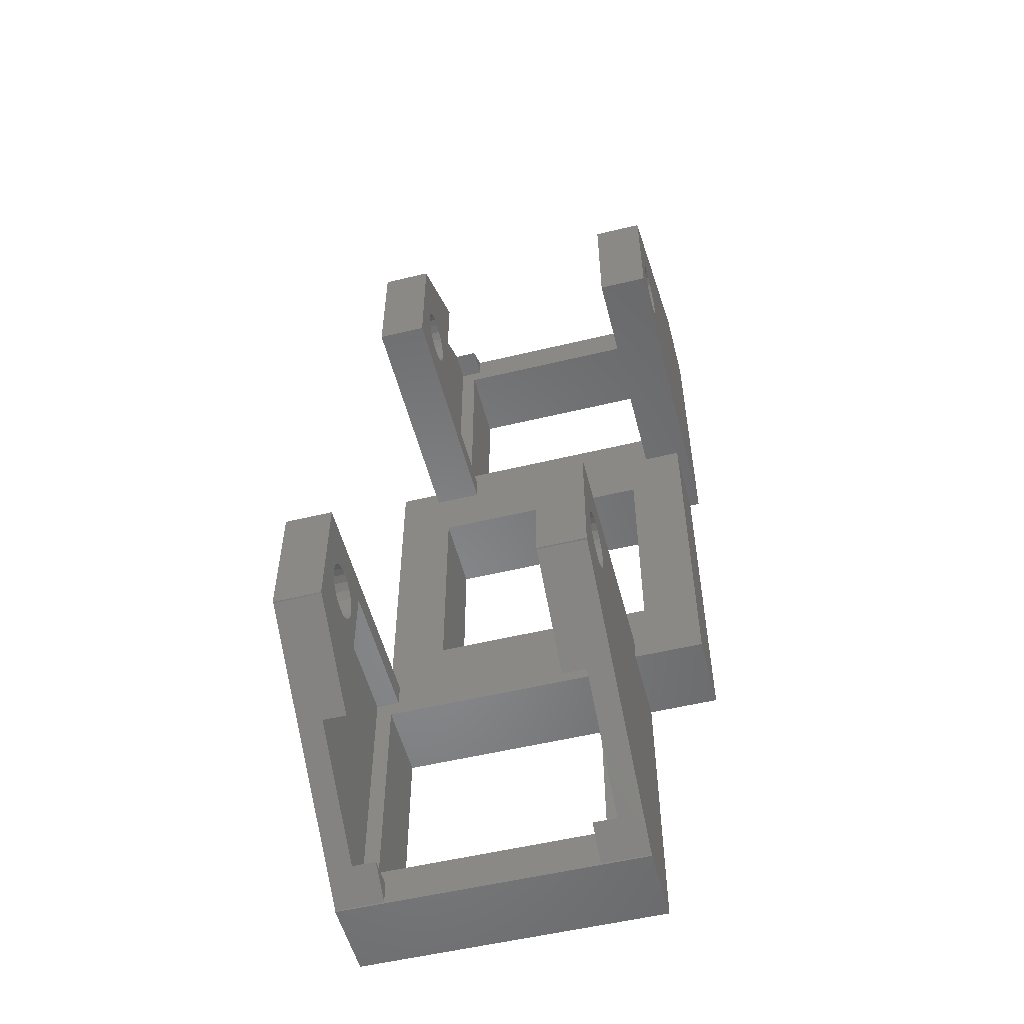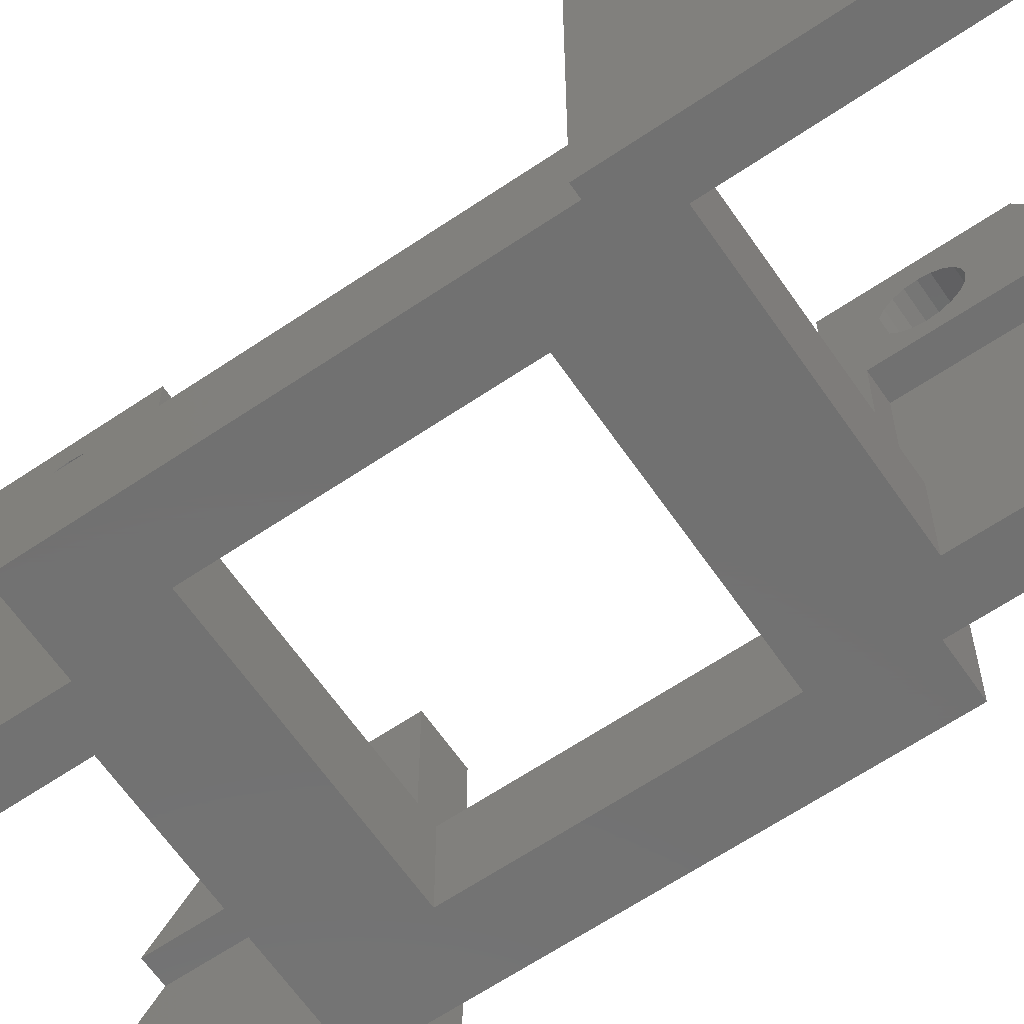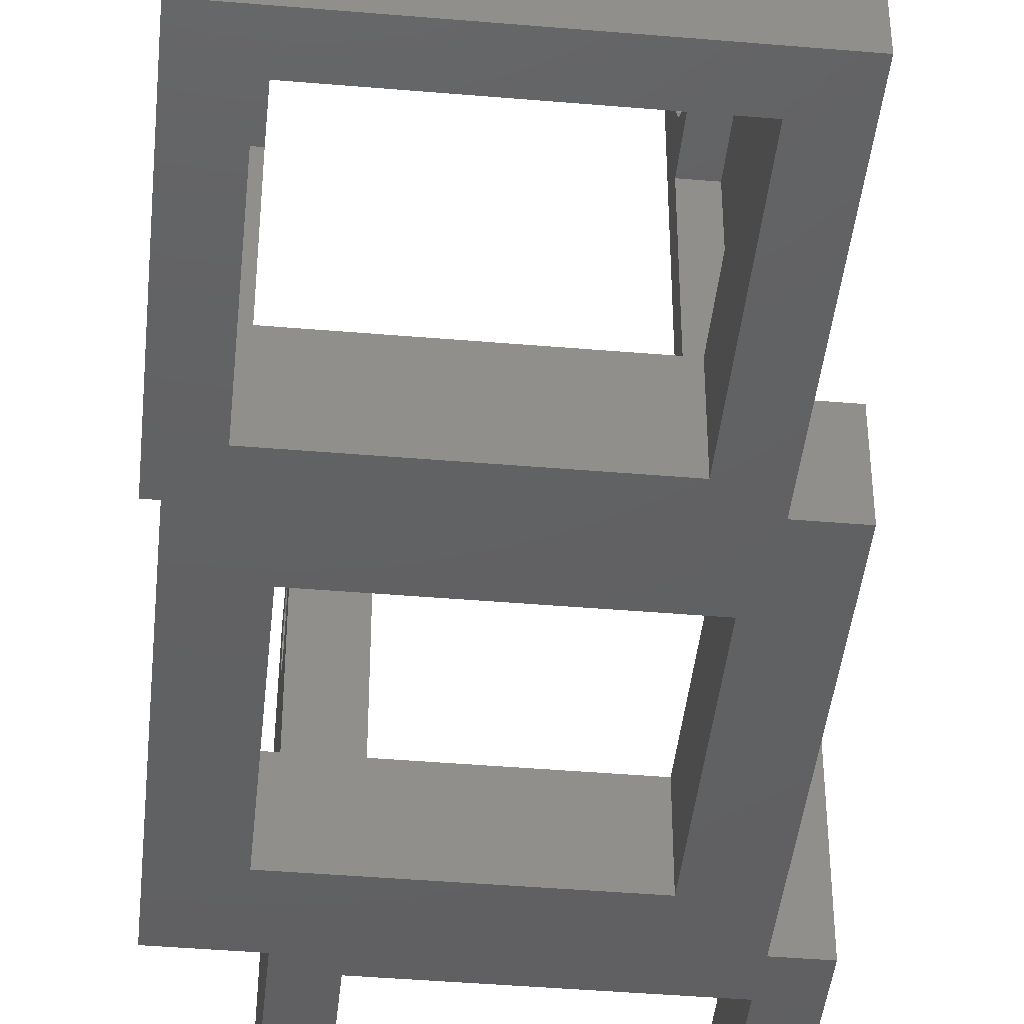
<metadata>
{"format":"stl","ext":"stl","renderer":"f3d","projection":"perspective","resolution":1024,"background":"white","views":[{"elev":-54.0,"azim":14.4,"up":"+Y"},{"elev":-63.4,"azim":124.4,"up":"+Z"},{"elev":-42.7,"azim":174.2,"up":"+Z"}]}
</metadata>
<code>
# stl→obj: 323 verts, 670 faces
v 5.022 -11.12 20.01
v 8.022 -11.13 20
v 8.022 -11.12 20.01
v 5.022 -11.13 20
v 8.022 -11.12 20
v 5.022 -11.12 20
v 8.022 -1.525 6.941
v 8.022 -0.09951 5
v 6.547 -1.525 6.941
v 6.547 -6.711 14
v 8.022 -11.05 19.91
v 8.022 -6.711 14
v 5.022 -11.05 19.91
v 5.022 -0.09951 5
v 5.022 -7.629e-07 0
v 5.022 -7.629e-07 5
v 5.022 -18.01 0
v 5.022 -11.05 20
v 5.022 -13.39 16.21
v 5.022 -13.3 16.75
v 5.022 -13.39 17.29
v 5.022 -13.63 17.78
v 5.022 -13.63 15.72
v 5.022 -14.02 15.33
v 5.022 -18.01 5
v 5.022 -14.51 15.09
v 5.022 -15.05 15
v 5.022 -15.59 15.09
v 5.022 -16.08 15.33
v 5.022 -19.05 5
v 5.022 -16.47 15.72
v 5.022 -14.02 18.17
v 5.022 -14.51 18.41
v 5.022 -15.05 18.5
v 5.022 -19.05 20
v 5.022 -15.59 18.41
v 5.022 -16.71 16.21
v 5.022 -16.8 16.75
v 5.022 -16.08 18.17
v 5.022 -16.47 17.78
v 5.022 -16.71 17.29
v 8.022 -11.05 20
v 8.022 -13.63 17.78
v 8.022 -13.3 16.75
v 8.022 -13.39 16.21
v 8.022 -13.63 15.72
v 8.022 -14.02 15.33
v 8.022 -14.51 15.09
v 8.022 -17.52 14
v 8.022 -15.05 15
v 8.022 -15.59 15.09
v 8.022 -16.08 15.33
v 8.022 -16.47 15.72
v 8.022 -16.71 16.21
v 8.022 -16.8 16.75
v 8.022 -13.39 17.29
v 8.022 -14.02 18.17
v 8.022 -14.51 18.41
v 8.022 -15.05 18.5
v 8.022 -19.05 20
v 8.022 -16.71 17.29
v 8.022 -15.59 18.41
v 8.022 -16.08 18.17
v 8.022 -16.47 17.78
v 8.022 -19.05 5
v 8.022 -17.52 5
v 8.022 -1.525 5
v 23.43 -19.05 5
v 21.07 -19.05 20
v 21.07 -19.05 5
v 24.07 -19.05 20
v 24.07 -19.05 0
v 23.43 -19.05 0
v 19.05 -58.61 0
v 16.52 -56.09 0
v 19.05 -41.06 0
v 2.525 -56.09 0
v 7.629e-07 -47.56 0
v 2.525 -42.09 0
v 7.629e-07 -58.61 0
v 1.776e-15 -47.56 0
v 0 -39.56 0
v 2.379 -39.56 0
v 19.9 -36.54 0
v 23.43 -41.06 0
v 19.9 -22.54 0
v 16.52 -42.09 0
v 5.904 -36.54 0
v 5.904 -22.54 0
v 2.379 -18.01 0
v 21.55 -16.52 0
v 24.07 -11.05 0
v 21.55 -2.525 0
v 24.07 -7.629e-07 0
v 7.547 -2.525 0
v 7.547 -16.52 0
v 21.07 -11.12 20.01
v 24.07 -11.13 20
v 24.07 -11.12 20.01
v 21.07 -11.13 20
v 24.07 -11.12 20
v 21.07 -11.12 20
v 24.07 -11.05 19.91
v 22.55 -6.711 14
v 21.07 -11.05 19.91
v 24.07 -0.09951 5
v 22.55 -1.525 6.941
v 21.07 -0.09951 5
v 21.07 -1.525 6.941
v 21.07 -6.711 14
v 24.07 -0.05257 4.936
v 21.07 -17.52 5
v 21.07 -17.52 14
v 21.07 -11.05 20
v 21.07 -13.3 16.75
v 21.07 -13.39 17.29
v 21.07 -13.39 16.21
v 21.07 -13.63 15.72
v 21.07 -14.02 15.33
v 21.07 -14.51 15.09
v 21.07 -16.71 16.21
v 21.07 -16.8 16.75
v 21.07 -16.47 15.72
v 21.07 -16.08 15.33
v 21.07 -15.59 15.09
v 21.07 -15.05 15
v 21.07 -13.63 17.78
v 21.07 -14.02 18.17
v 21.07 -14.51 18.41
v 21.07 -15.05 18.5
v 21.07 -15.59 18.41
v 21.07 -16.08 18.17
v 21.07 -16.47 17.78
v 21.07 -16.71 17.29
v 21.07 -1.525 5
v 24.07 -13.39 17.29
v 24.07 -13.3 16.75
v 24.07 -13.63 17.78
v 24.07 -14.02 18.17
v 24.07 -14.51 18.41
v 24.07 -15.05 18.5
v 24.07 -16.71 17.29
v 24.07 -16.8 16.75
v 24.07 -16.47 17.78
v 24.07 -16.08 18.17
v 24.07 -15.59 18.41
v 24.07 -11.05 20
v 24.07 -13.39 16.21
v 24.07 -11.05 3.062
v 24.07 -13.63 15.72
v 24.07 -14.02 15.33
v 24.07 -14.51 15.09
v 24.07 -15.05 15
v 24.07 -15.59 15.09
v 24.07 -16.08 15.33
v 24.07 -16.47 15.72
v 24.07 -16.71 16.21
v 24.07 -9.46 4.23
v 24.07 -6.5 0.2
v 24.07 -7.629e-07 5
v 2.379 -18.01 5
v 2.379 -39.56 5
v 3 -39.56 5
v 19.9 -36.54 5
v 16.05 -39.56 5
v 19.05 -39.56 5
v 5.904 -36.54 5
v 16.05 -41.09 5
v 5.904 -22.54 5
v 3 -41.09 5
v 19.9 -22.54 5
v 23.43 -41.06 5
v 19.05 -41.06 5
v 22.55 -1.525 5
v 21.55 -2.525 5
v 22.55 -17.52 5
v 7.547 -2.525 5
v 6.547 -1.525 5
v 7.547 -16.52 5
v 21.55 -16.52 5
v 6.547 -17.52 5
v 6.547 -17.52 14
v 22.55 -17.52 14
v 16.05 -47.48 20
v 19.05 -47.49 20.01
v 19.05 -47.48 20
v 16.05 -47.49 20.01
v 16.05 -47.49 20
v 19.05 -47.49 20
v 16.05 -57.09 6.941
v 16.05 -58.51 5
v 17.52 -57.09 6.941
v 17.52 -51.9 14
v 16.05 -47.56 19.91
v 16.05 -51.9 14
v 19.05 -47.56 19.91
v 19.05 -58.51 5
v 19.05 -41.9 16.21
v 19.05 -39.56 20
v 19.05 -42.15 15.72
v 19.05 -41.81 16.75
v 19.05 -41.9 17.29
v 19.05 -42.15 17.78
v 19.05 -42.53 18.17
v 19.05 -43.02 18.41
v 19.05 -43.56 18.5
v 19.05 -44.98 17.78
v 19.05 -45.23 17.29
v 19.05 -44.59 18.17
v 19.05 -44.1 18.41
v 19.05 -42.53 15.33
v 19.05 -43.02 15.09
v 19.05 -43.56 15
v 19.05 -44.1 15.09
v 19.05 -44.59 15.33
v 19.05 -44.98 15.72
v 19.05 -45.23 16.21
v 19.05 -45.31 16.75
v 19.05 -47.56 20
v 19.05 -58.61 5
v 16.05 -41.09 14
v 16.05 -41.9 16.21
v 16.05 -41.81 16.75
v 16.05 -42.15 15.72
v 16.05 -42.53 15.33
v 16.05 -43.02 15.09
v 16.05 -43.56 15
v 16.05 -44.1 15.09
v 16.05 -45.31 16.75
v 16.05 -45.23 16.21
v 16.05 -44.98 15.72
v 16.05 -44.59 15.33
v 16.05 -39.56 20
v 16.05 -41.9 17.29
v 16.05 -42.15 17.78
v 16.05 -42.53 18.17
v 16.05 -43.02 18.41
v 16.05 -43.56 18.5
v 16.05 -44.1 18.41
v 16.05 -44.59 18.17
v 16.05 -44.98 17.78
v 16.05 -45.23 17.29
v 16.05 -47.56 20
v 16.05 -57.09 5
v 3 -39.56 20
v 0 -39.56 20
v 7.629e-07 -52.11 0.2
v 2.129e-15 -49.15 4.23
v 7.629e-07 -49.15 4.23
v 2.787e-15 -52.11 0.2
v 3 -47.48 20
v 1.76e-15 -47.49 20.01
v 3 -47.49 20.01
v 1.758e-15 -47.48 20
v 1.761e-15 -47.49 20
v 3 -47.49 20
v 1.776e-15 -47.56 19.91
v 1.525 -51.9 14
v 3 -47.56 19.91
v 7.629e-07 -58.51 5
v 3 -58.51 5
v 1.525 -57.09 6.941
v 4.218e-15 -58.56 4.936
v 7.629e-07 -58.56 4.936
v 3 -51.9 14
v 3 -57.09 6.941
v 3 -41.09 14
v 3 -41.81 16.75
v 3 -41.9 17.29
v 3 -42.15 17.78
v 3 -42.53 18.17
v 3 -43.02 18.41
v 3 -43.56 18.5
v 3 -44.98 17.78
v 3 -45.23 17.29
v 3 -44.59 18.17
v 3 -44.1 18.41
v 3 -41.9 16.21
v 3 -42.15 15.72
v 3 -42.53 15.33
v 3 -43.02 15.09
v 3 -43.56 15
v 3 -44.1 15.09
v 3 -45.31 16.75
v 3 -47.56 20
v 3 -45.23 16.21
v 3 -44.59 15.33
v 3 -44.98 15.72
v 3 -57.09 5
v 1.258e-15 -45.23 16.21
v 5.186e-16 -41.9 16.21
v 4.996e-16 -41.81 16.75
v 5.738e-16 -42.15 15.72
v 6.598e-16 -42.53 15.33
v 7.681e-16 -43.02 15.09
v 1.776e-15 -47.56 3.062
v 8.882e-16 -43.56 15
v 1.008e-15 -44.1 15.09
v 1.117e-15 -44.59 15.33
v 1.277e-15 -45.31 16.75
v 1.203e-15 -44.98 15.72
v 1.776e-15 -47.56 20
v 5.186e-16 -41.9 17.29
v 5.738e-16 -42.15 17.78
v 6.598e-16 -42.53 18.17
v 7.681e-16 -43.02 18.41
v 8.882e-16 -43.56 18.5
v 1.008e-15 -44.1 18.41
v 1.117e-15 -44.59 18.17
v 1.203e-15 -44.98 17.78
v 1.258e-15 -45.23 17.29
v 7.629e-07 -47.56 3.062
v 7.629e-07 -58.61 5
v 17.52 -41.09 5
v 16.52 -42.09 5
v 17.52 -57.09 5
v 2.525 -42.09 5
v 1.525 -41.09 5
v 2.525 -56.09 5
v 16.52 -56.09 5
v 1.525 -57.09 5
v 17.52 -41.09 14
v 1.525 -41.09 14
f 1 2 3
f 2 1 4
f 5 1 3
f 1 5 6
f 7 8 9
f 10 11 12
f 11 10 13
f 14 10 9
f 10 14 13
f 14 9 8
f 15 14 16
f 17 14 15
f 13 6 18
f 14 19 13
f 20 13 19
f 21 13 20
f 6 4 1
f 22 13 21
f 14 23 19
f 14 24 23
f 14 25 24
f 24 25 26
f 26 25 27
f 27 25 28
f 29 30 31
f 30 29 25
f 28 25 29
f 14 17 25
f 13 4 6
f 13 22 4
f 32 4 22
f 33 4 32
f 34 4 33
f 35 34 36
f 31 30 37
f 35 37 30
f 37 35 38
f 34 35 4
f 39 35 36
f 40 35 39
f 41 35 40
f 38 35 41
f 42 5 11
f 2 5 3
f 5 2 11
f 43 11 2
f 11 44 12
f 45 12 44
f 46 12 45
f 47 12 46
f 48 12 47
f 49 48 50
f 48 49 12
f 51 49 50
f 52 49 51
f 53 49 52
f 54 49 53
f 49 54 55
f 11 56 44
f 11 43 56
f 2 57 43
f 2 58 57
f 2 59 58
f 60 59 2
f 60 55 61
f 59 60 62
f 60 63 62
f 60 64 63
f 60 61 64
f 55 60 49
f 65 49 60
f 49 65 66
f 67 8 7
f 68 69 70
f 69 68 71
f 72 68 73
f 68 72 71
f 30 60 35
f 60 30 65
f 4 60 2
f 60 4 35
f 18 5 42
f 5 18 6
f 11 18 42
f 18 11 13
f 74 75 76
f 74 77 75
f 78 79 77
f 80 77 74
f 78 77 80
f 81 79 78
f 79 81 82
f 79 82 83
f 84 73 85
f 73 84 86
f 76 84 85
f 87 76 75
f 87 84 76
f 87 88 84
f 83 89 88
f 79 88 87
f 83 88 79
f 89 83 90
f 89 90 17
f 91 92 72
f 91 72 73
f 93 92 91
f 92 93 94
f 95 94 93
f 96 17 95
f 95 15 94
f 15 95 17
f 73 86 91
f 86 96 91
f 17 96 89
f 89 96 86
f 97 98 99
f 98 97 100
f 101 97 99
f 97 101 102
f 103 104 105
f 106 104 103
f 104 106 107
f 108 107 106
f 107 108 109
f 105 104 110
f 106 103 111
f 112 70 113
f 105 102 114
f 100 102 105
f 115 105 110
f 102 100 97
f 116 105 115
f 110 117 115
f 110 118 117
f 110 119 118
f 110 120 119
f 113 120 110
f 121 113 122
f 123 113 121
f 124 113 123
f 125 113 124
f 126 113 125
f 120 113 126
f 127 105 116
f 105 127 100
f 128 100 127
f 129 100 128
f 130 100 129
f 69 130 131
f 69 122 113
f 130 69 100
f 132 69 131
f 133 69 132
f 134 69 133
f 122 69 134
f 69 113 70
f 135 109 108
f 103 136 137
f 103 138 136
f 98 139 138
f 98 140 139
f 98 141 140
f 71 141 98
f 142 71 143
f 144 71 142
f 145 71 144
f 146 71 145
f 141 71 146
f 101 103 147
f 103 148 149
f 98 103 101
f 98 101 99
f 138 103 98
f 103 137 148
f 150 149 148
f 151 149 150
f 152 149 151
f 153 149 152
f 154 149 153
f 149 154 72
f 72 154 155
f 72 155 156
f 72 156 157
f 71 157 143
f 72 157 71
f 149 72 92
f 111 158 159
f 103 158 111
f 158 103 149
f 100 71 98
f 71 100 69
f 114 101 147
f 101 114 102
f 103 114 147
f 114 103 105
f 160 108 106
f 108 8 135
f 160 8 108
f 16 8 160
f 8 16 14
f 135 8 67
f 161 30 25
f 162 30 161
f 30 162 163
f 164 165 166
f 167 165 164
f 167 168 165
f 169 163 167
f 170 167 163
f 167 170 168
f 65 70 112
f 65 112 66
f 70 65 171
f 65 169 171
f 163 169 30
f 30 169 65
f 171 68 70
f 164 68 171
f 68 164 172
f 166 172 164
f 172 166 173
f 174 175 176
f 135 175 174
f 67 175 135
f 67 177 175
f 177 178 179
f 178 177 67
f 180 176 175
f 180 112 176
f 180 66 112
f 179 66 180
f 179 181 66
f 181 179 178
f 94 16 160
f 16 94 15
f 160 111 94
f 111 160 106
f 159 94 111
f 149 159 158
f 159 92 94
f 92 159 149
f 91 179 180
f 179 91 96
f 182 12 49
f 12 182 10
f 113 104 183
f 104 113 110
f 95 175 177
f 175 95 93
f 179 95 177
f 95 179 96
f 91 175 93
f 175 91 180
f 66 182 49
f 182 66 181
f 176 113 183
f 113 176 112
f 178 7 9
f 7 178 67
f 135 107 109
f 107 135 174
f 176 107 174
f 107 176 104
f 104 176 183
f 181 9 10
f 181 10 182
f 9 181 178
f 24 48 47
f 48 24 26
f 119 152 151
f 152 119 120
f 19 44 20
f 44 19 45
f 117 137 115
f 137 117 148
f 54 38 55
f 38 54 37
f 157 122 143
f 122 157 121
f 27 51 50
f 51 27 28
f 126 154 153
f 154 126 125
f 26 50 48
f 50 26 27
f 120 153 152
f 153 120 126
f 20 56 21
f 56 20 44
f 115 136 116
f 136 115 137
f 34 58 59
f 58 34 33
f 130 140 141
f 140 130 129
f 21 43 22
f 43 21 56
f 116 138 127
f 138 116 136
f 55 41 61
f 41 55 38
f 143 134 142
f 134 143 122
f 28 52 51
f 52 28 29
f 125 155 154
f 155 125 124
f 52 31 53
f 31 52 29
f 155 123 156
f 123 155 124
f 23 45 19
f 45 23 46
f 118 148 117
f 148 118 150
f 33 57 58
f 57 33 32
f 129 139 140
f 139 129 128
f 61 40 64
f 40 61 41
f 142 133 144
f 133 142 134
f 24 46 23
f 46 24 47
f 119 150 118
f 150 119 151
f 53 37 54
f 37 53 31
f 156 121 157
f 121 156 123
f 22 57 32
f 57 22 43
f 127 139 128
f 139 127 138
f 36 59 62
f 59 36 34
f 131 141 146
f 141 131 130
f 64 39 63
f 39 64 40
f 144 132 145
f 132 144 133
f 39 62 63
f 62 39 36
f 132 146 145
f 146 132 131
f 83 161 90
f 161 83 162
f 172 73 68
f 73 172 85
f 76 172 173
f 172 76 85
f 17 161 25
f 161 17 90
f 167 89 169
f 89 167 88
f 84 171 86
f 171 84 164
f 84 167 164
f 167 84 88
f 89 171 169
f 171 89 86
f 184 185 186
f 185 184 187
f 188 185 187
f 185 188 189
f 190 191 192
f 193 194 195
f 194 193 196
f 197 193 192
f 193 197 196
f 197 192 191
f 198 166 199
f 200 166 198
f 198 199 201
f 199 202 201
f 199 203 202
f 199 204 203
f 199 205 204
f 199 206 205
f 186 206 199
f 207 196 208
f 196 207 186
f 209 186 207
f 210 186 209
f 206 186 210
f 211 166 200
f 166 211 173
f 212 173 211
f 213 173 212
f 214 173 213
f 215 173 214
f 173 215 197
f 197 215 216
f 197 216 217
f 208 196 218
f 218 196 217
f 189 186 185
f 196 186 189
f 196 189 219
f 197 217 196
f 173 197 76
f 74 197 220
f 197 74 76
f 221 222 223
f 221 224 222
f 221 225 224
f 221 226 225
f 221 227 226
f 221 228 227
f 195 229 230
f 195 230 231
f 229 194 184
f 184 188 187
f 184 194 188
f 229 195 194
f 232 195 231
f 228 195 232
f 195 228 221
f 221 165 168
f 165 221 233
f 223 233 221
f 234 233 223
f 235 233 234
f 236 233 235
f 237 233 236
f 238 233 237
f 184 238 239
f 238 184 233
f 240 184 239
f 241 184 240
f 242 184 241
f 184 242 229
f 188 194 243
f 244 191 190
f 162 245 163
f 245 162 246
f 82 162 83
f 162 82 246
f 166 233 199
f 233 166 165
f 233 186 199
f 186 233 184
f 188 219 189
f 219 188 243
f 194 219 243
f 219 194 196
f 247 248 249
f 248 247 250
f 251 252 253
f 252 251 254
f 255 253 252
f 253 255 256
f 257 258 259
f 260 258 257
f 261 262 260
f 258 260 262
f 263 260 257
f 260 263 264
f 259 258 265
f 262 261 266
f 263 247 264
f 247 263 250
f 245 267 163
f 245 268 267
f 245 269 268
f 245 270 269
f 245 271 270
f 245 272 271
f 245 273 272
f 251 273 245
f 274 259 275
f 259 274 251
f 276 251 274
f 277 251 276
f 273 251 277
f 163 267 170
f 278 267 268
f 279 267 278
f 280 267 279
f 281 267 280
f 282 267 281
f 283 267 282
f 275 259 284
f 265 284 259
f 256 251 253
f 259 251 256
f 259 256 285
f 284 265 286
f 283 265 267
f 287 265 283
f 288 265 287
f 286 265 288
f 289 266 261
f 263 290 248
f 263 248 250
f 290 263 257
f 291 246 82
f 246 291 292
f 82 293 291
f 82 294 293
f 82 295 294
f 296 295 82
f 295 296 297
f 248 297 296
f 297 248 298
f 298 248 299
f 257 300 290
f 299 248 301
f 300 257 254
f 254 255 252
f 296 82 81
f 301 248 290
f 254 257 255
f 255 257 302
f 303 246 292
f 304 246 303
f 305 246 304
f 306 246 305
f 307 246 306
f 254 307 308
f 307 254 246
f 309 254 308
f 310 254 309
f 311 254 310
f 254 311 300
f 248 312 249
f 312 248 296
f 245 254 251
f 254 245 246
f 256 302 285
f 302 256 255
f 257 285 302
f 285 257 259
f 81 312 296
f 312 81 78
f 244 289 191
f 191 220 197
f 261 191 289
f 261 220 191
f 313 261 260
f 261 313 220
f 314 315 316
f 168 315 314
f 170 315 168
f 170 317 315
f 317 318 319
f 318 317 170
f 320 316 315
f 320 244 316
f 320 289 244
f 319 289 320
f 319 321 289
f 321 319 318
f 80 220 313
f 220 80 74
f 247 312 78
f 312 247 249
f 247 80 264
f 80 247 78
f 264 313 260
f 313 264 80
f 79 315 317
f 315 79 87
f 195 322 193
f 322 195 221
f 258 267 265
f 267 258 323
f 75 319 320
f 319 75 77
f 75 315 87
f 315 75 320
f 319 79 317
f 79 319 77
f 168 322 221
f 322 168 314
f 318 267 323
f 267 318 170
f 316 190 192
f 190 316 244
f 289 262 266
f 262 289 321
f 258 318 323
f 262 318 258
f 318 262 321
f 314 193 322
f 192 314 316
f 314 192 193
f 228 215 214
f 215 228 232
f 283 299 287
f 299 283 298
f 217 229 218
f 229 217 230
f 286 300 284
f 300 286 290
f 222 201 223
f 201 222 198
f 291 268 292
f 268 291 278
f 226 213 212
f 213 226 227
f 281 297 282
f 297 281 295
f 227 214 213
f 214 227 228
f 282 298 283
f 298 282 297
f 218 242 208
f 242 218 229
f 284 311 275
f 311 284 300
f 239 206 210
f 206 239 238
f 308 273 277
f 273 308 307
f 208 241 207
f 241 208 242
f 275 310 274
f 310 275 311
f 223 202 234
f 202 223 201
f 292 269 303
f 269 292 268
f 225 212 211
f 212 225 226
f 280 295 281
f 295 280 294
f 224 211 200
f 211 224 225
f 279 294 280
f 294 279 293
f 216 230 217
f 230 216 231
f 288 290 286
f 290 288 301
f 240 210 209
f 210 240 239
f 309 277 276
f 277 309 308
f 234 203 235
f 203 234 202
f 303 270 304
f 270 303 269
f 215 231 216
f 231 215 232
f 287 301 288
f 301 287 299
f 224 198 222
f 198 224 200
f 293 278 291
f 278 293 279
f 207 240 209
f 240 207 241
f 274 309 276
f 309 274 310
f 238 205 206
f 205 238 237
f 307 272 273
f 272 307 306
f 236 203 204
f 203 236 235
f 305 270 271
f 270 305 304
f 237 204 205
f 204 237 236
f 306 271 272
f 271 306 305

</code>
